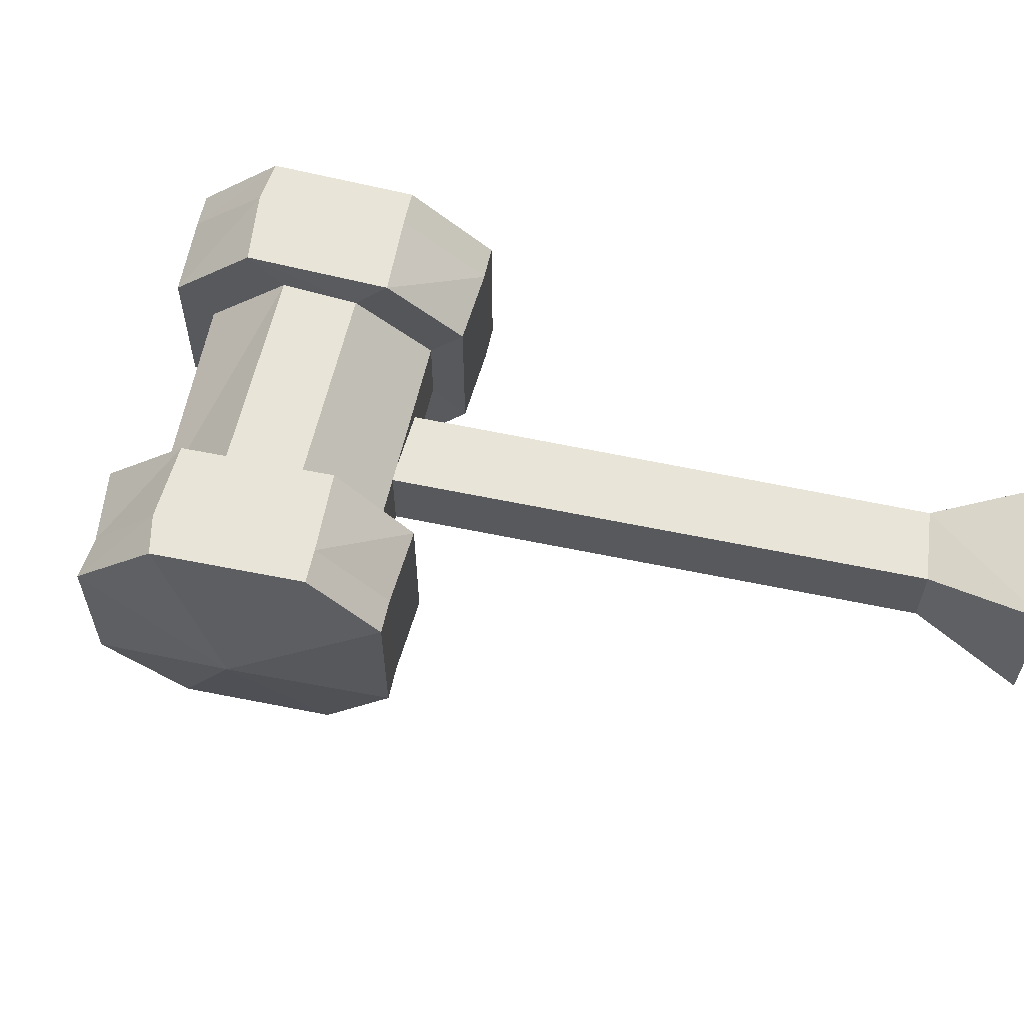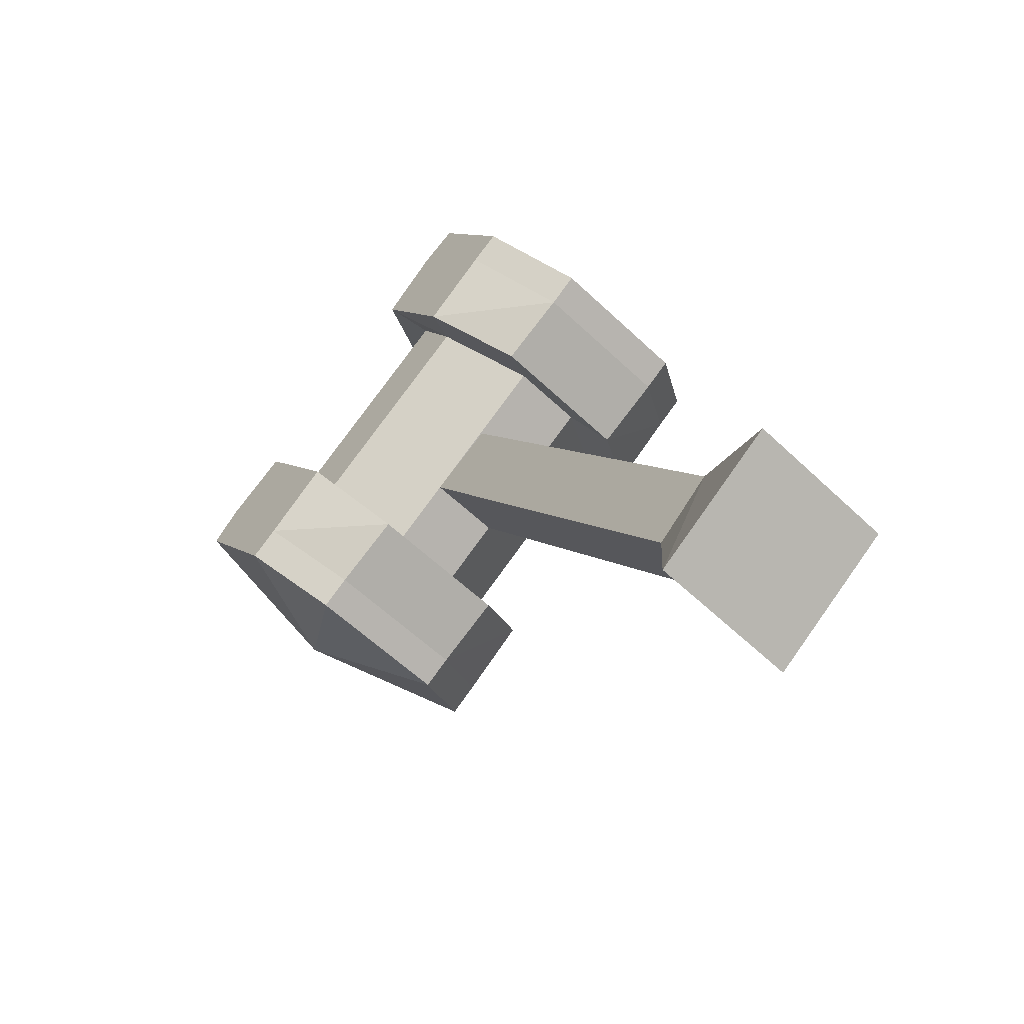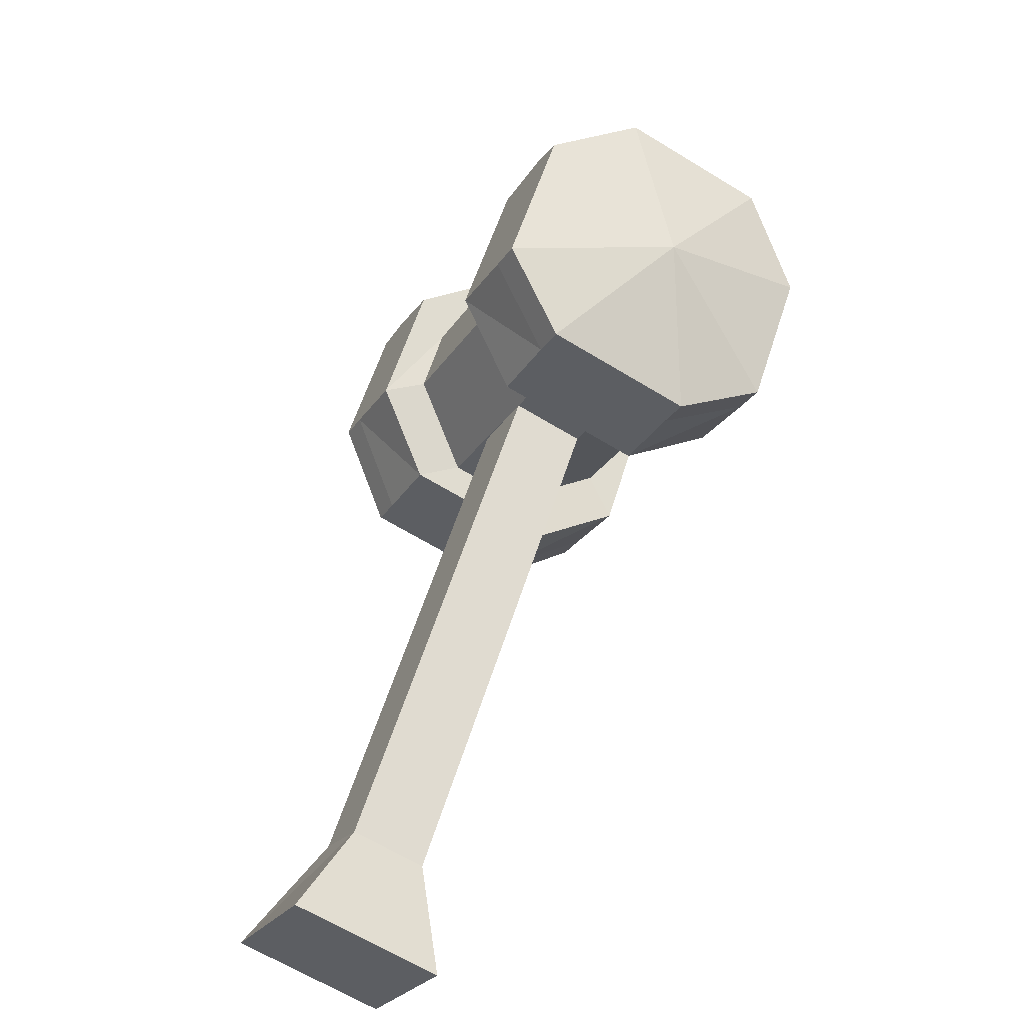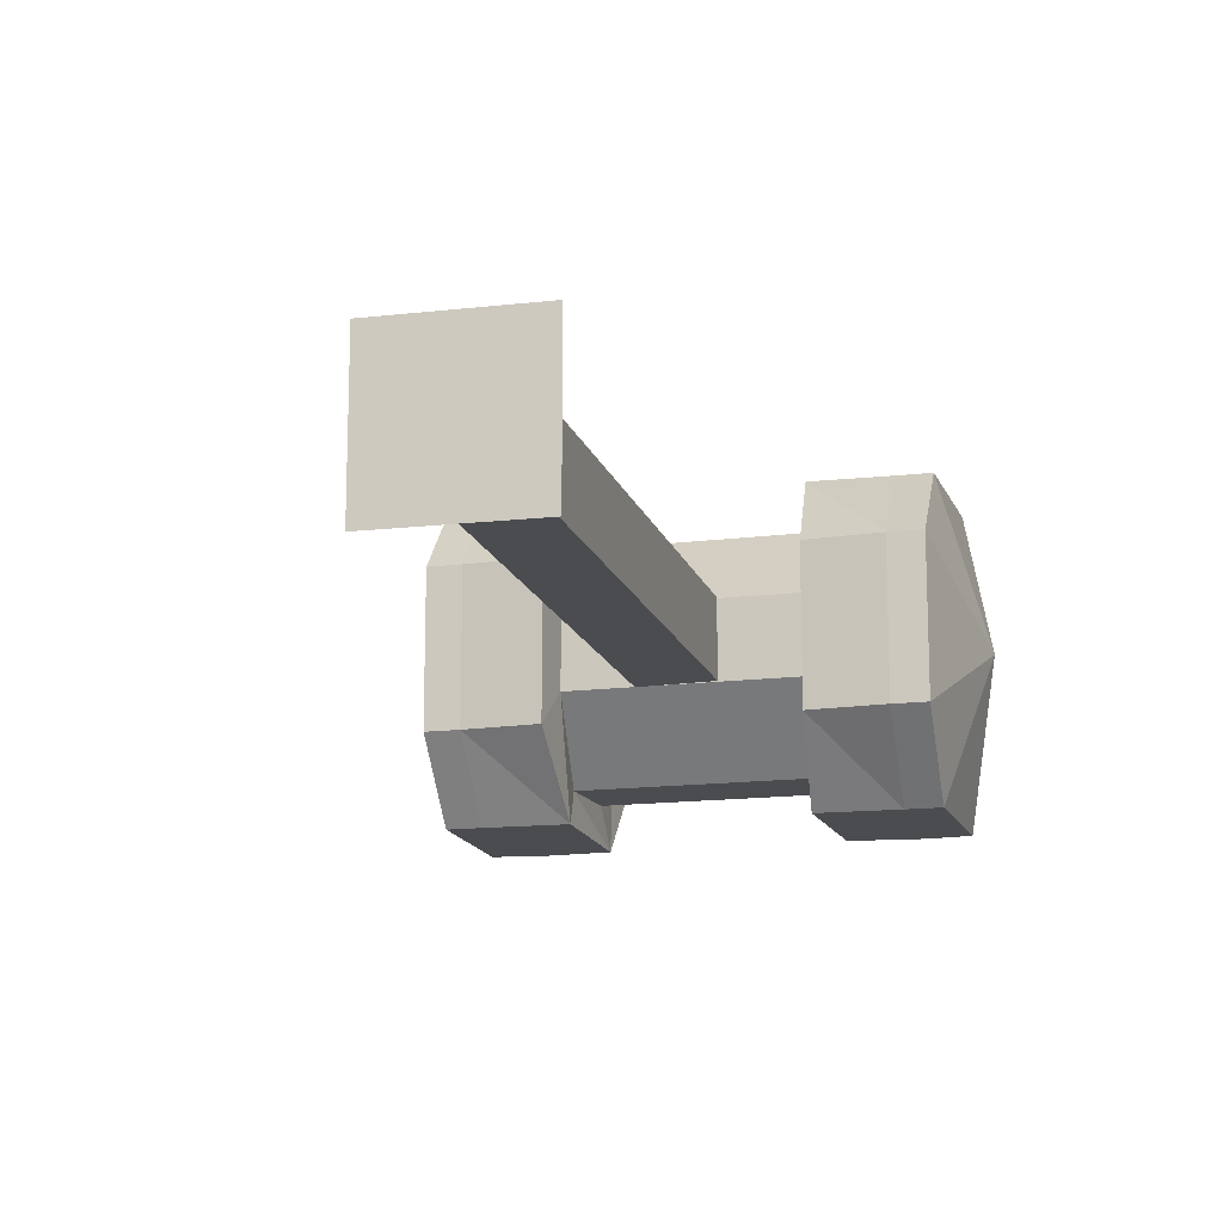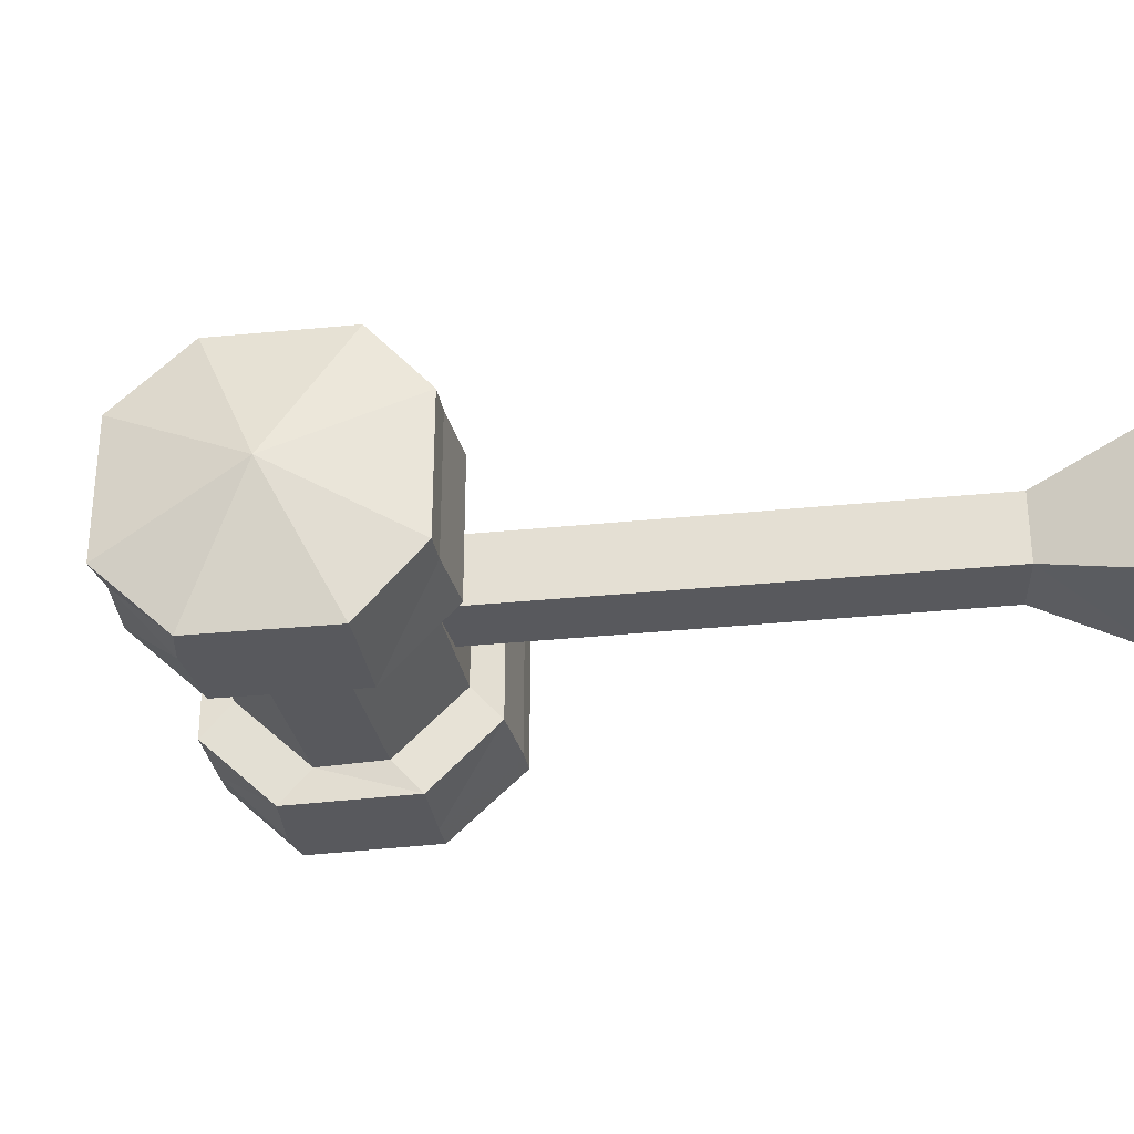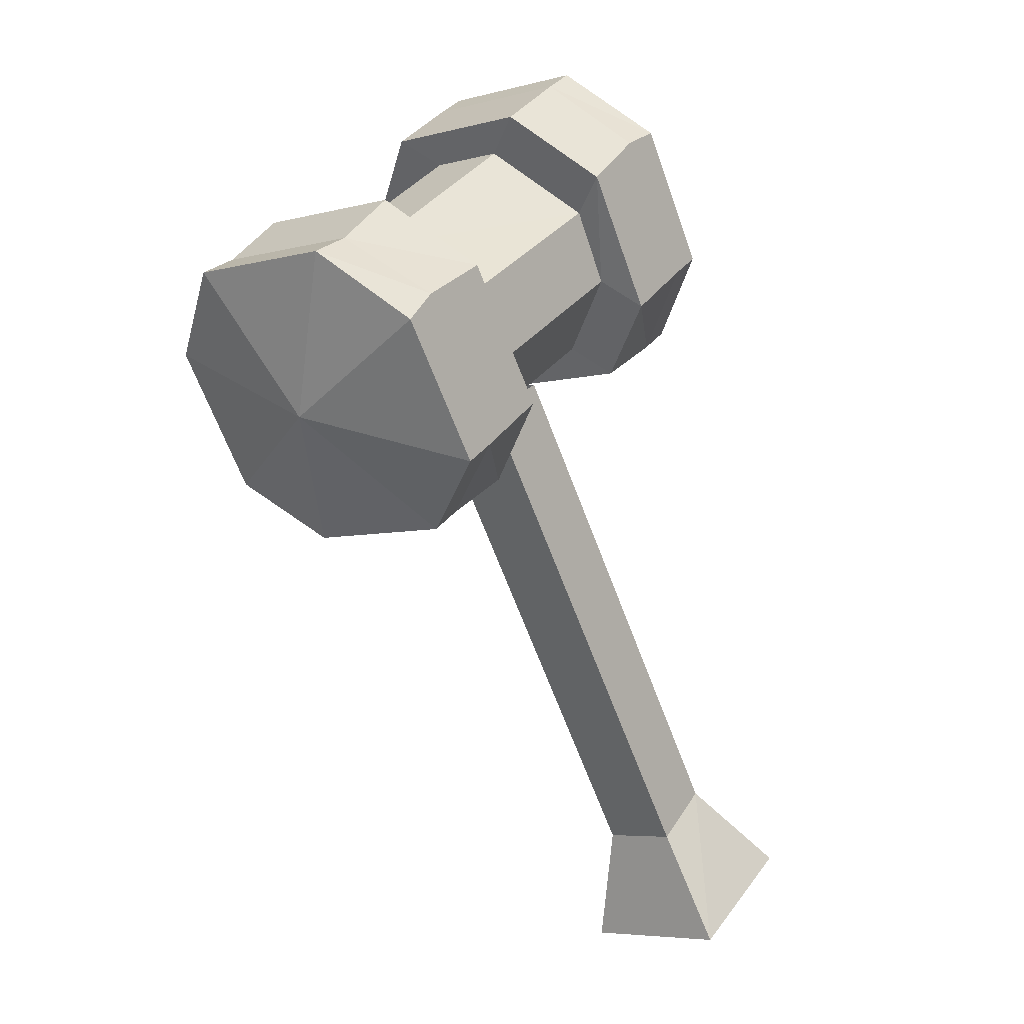
<metadata>
{"format":"obj","ext":"obj","renderer":"f3d","projection":"perspective","resolution":1024,"background":"white","views":[{"elev":61.3,"azim":136.2,"up":"+Y"},{"elev":-57.8,"azim":-134.7,"up":"+Z"},{"elev":-64.7,"azim":58.4,"up":"+Z"},{"elev":-14.7,"azim":-131.5,"up":"+Y"},{"elev":-30.1,"azim":132.8,"up":"+Y"},{"elev":-5.8,"azim":129.4,"up":"+Z"}]}
</metadata>
<code>
v 0.25 -0.2188 0.2109
v 0.2891 -0.1562 0.2578
v 0.1328 -0.1562 0.3672
v 0.09375 -0.2188 0.3125
v 0.2188 -0.2188 0.1562
v 0.2656 -0.25 0.2344
v 0.3047 -0.1875 0.2891
v 0.3047 -0.0625 0.2891
v 0.2891 -0.09375 0.2578
v 0.1328 -0.09375 0.3672
v 0.1484 -0.0625 0.3906
v 0.1484 -0.1875 0.3906
v 0.1094 -0.25 0.3359
v 0.04688 -0.25 0.2344
v 0.0625 -0.2188 0.2578
v 0.1797 -0.1562 0.1094
v 0.1953 -0.25 0.1328
v 0.25 -0.25 0.09375
v 0.3203 -0.25 0.2031
v 0.3516 -0.1875 0.25
v 0.3516 -0.0625 0.25
v 0.2656 0 0.2344
v 0.25 -0.03125 0.2109
v 0.09375 -0.03125 0.3125
v 0.1094 0 0.3359
v 0.0625 0 0.375
v 0.09375 -0.0625 0.4297
v 0.09375 -0.1875 0.4297
v 0.0625 -0.25 0.375
v -0.007812 -0.25 0.2734
v 0.007812 -0.1875 0.1875
v 0.02344 -0.1562 0.2109
v 0.1797 -0.09375 0.1094
v 0.1641 -0.0625 0.07812
v 0.1641 -0.1875 0.07812
v 0.2188 -0.1875 0.04688
v 0.2422 -0.1875 0.03125
v 0.2734 -0.25 0.07812
v 0.3438 -0.25 0.1797
v 0.3828 -0.1875 0.2344
v 0.3828 -0.0625 0.2344
v 0.3203 0 0.2031
v 0.1953 0 0.1328
v 0.2188 -0.03125 0.1562
v 0.0625 -0.03125 0.2578
v 0.04688 0 0.2344
v -0.007812 0 0.2734
v -0.03125 0 0.2891
v 0.03125 0 0.3906
v 0.07031 -0.0625 0.4453
v 0.07031 -0.1875 0.4453
v 0.03125 -0.25 0.3906
v -0.03125 -0.25 0.2891
v -0.04688 -0.1875 0.2188
v 0.007812 -0.0625 0.1875
v 0.02344 -0.09375 0.2109
v 0.25 0 0.09375
v 0.2188 -0.0625 0.04688
v 0.2422 -0.0625 0.03125
v 0.3359 -0.125 0.1172
v 0.3438 0 0.1797
v -0.04688 -0.0625 0.2188
v -0.07031 -0.0625 0.2344
v -0.02344 -0.125 0.3594
v -0.07031 -0.1875 0.2344
v 0.2734 0 0.07812
v 0.07812 -0.09375 0.1719
v 0.1328 -0.09375 0.1406
v -0.1172 -0.09375 -0.2266
v -0.1641 -0.09375 -0.1875
v 0.07812 -0.1562 0.1719
v -0.1641 -0.1562 -0.1875
v 0.1328 -0.1562 0.1406
v -0.1172 -0.1562 -0.2266
v -0.1406 -0.1875 -0.3203
v -0.1406 -0.0625 -0.3203
v -0.2422 -0.0625 -0.25
v -0.2422 -0.1875 -0.25
f 1 2 3
f 1 3 4
f 1 4 5
f 2 9 10
f 2 10 3
f 4 15 5
f 5 15 16
f 6 17 18
f 6 18 19
f 6 19 7
f 7 19 20
f 7 20 8
f 8 20 21
f 8 21 22
f 9 23 24
f 9 24 10
f 11 25 26
f 11 26 27
f 11 27 12
f 12 27 28
f 12 28 13
f 13 28 29
f 13 29 14
f 14 29 30
f 14 30 31
f 15 32 16
f 16 32 33
f 17 35 36
f 17 36 18
f 21 42 22
f 22 42 43
f 23 44 45
f 23 45 24
f 25 46 47
f 25 47 26
f 30 54 31
f 31 54 55
f 32 56 33
f 33 56 44
f 34 43 57
f 34 57 58
f 34 58 35
f 35 58 36
f 42 57 43
f 44 56 45
f 46 55 62
f 46 62 47
f 54 62 55
f 67 68 69
f 67 69 70
f 67 70 71
f 71 70 72
f 71 72 73
f 73 72 74
f 73 74 68
f 68 74 69
f 1 5 6
f 1 6 2
f 2 6 7
f 2 7 8
f 2 8 9
f 3 10 11
f 3 11 12
f 3 12 13
f 3 13 4
f 4 13 14
f 4 14 15
f 5 16 17
f 5 17 6
f 8 22 9
f 9 22 23
f 10 24 25
f 10 25 11
f 14 31 32
f 14 32 15
f 16 33 34
f 16 34 35
f 16 35 17
f 22 43 23
f 23 43 44
f 24 45 25
f 25 45 46
f 31 55 32
f 32 55 56
f 33 44 43
f 33 43 34
f 45 56 46
f 46 56 55
f 18 36 37
f 18 37 38
f 18 38 19
f 19 38 39
f 19 39 20
f 20 39 40
f 20 40 21
f 21 40 41
f 21 41 42
f 26 47 48
f 26 48 49
f 26 49 27
f 27 49 50
f 27 50 28
f 28 50 51
f 28 51 29
f 29 51 52
f 29 52 30
f 30 52 53
f 30 53 54
f 36 58 59
f 36 59 37
f 37 59 60
f 37 60 38
f 38 60 39
f 39 60 40
f 40 60 41
f 41 60 61
f 41 61 42
f 42 61 57
f 47 62 63
f 47 63 48
f 48 63 64
f 48 64 49
f 49 64 50
f 50 64 51
f 51 64 52
f 52 64 53
f 53 64 65
f 53 65 54
f 54 65 62
f 65 63 62
f 63 65 64
f 58 57 66
f 58 66 59
f 59 66 60
f 60 66 61
f 61 66 57
f 69 74 75
f 69 75 76
f 69 76 70
f 70 76 77
f 70 77 72
f 72 77 78
f 72 78 74
f 74 78 75
f 75 78 76
f 76 78 77

</code>
